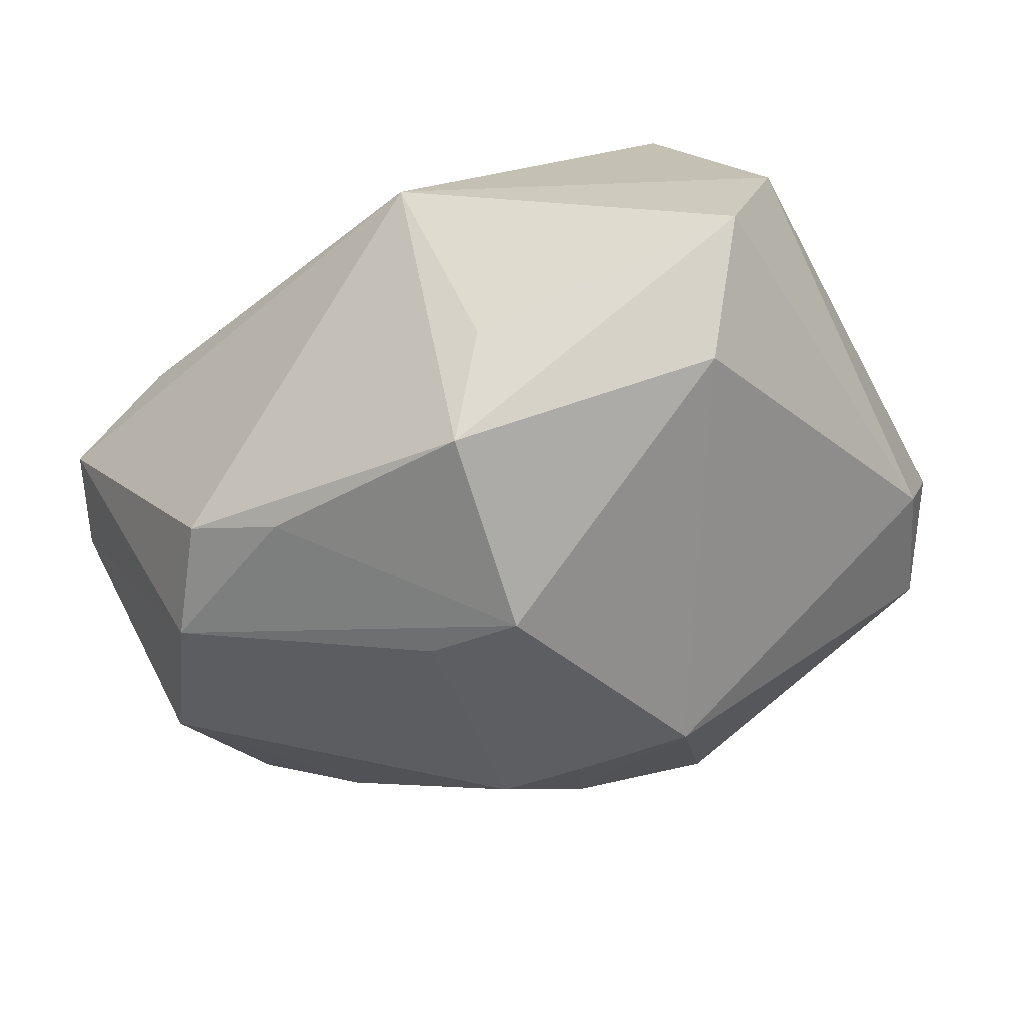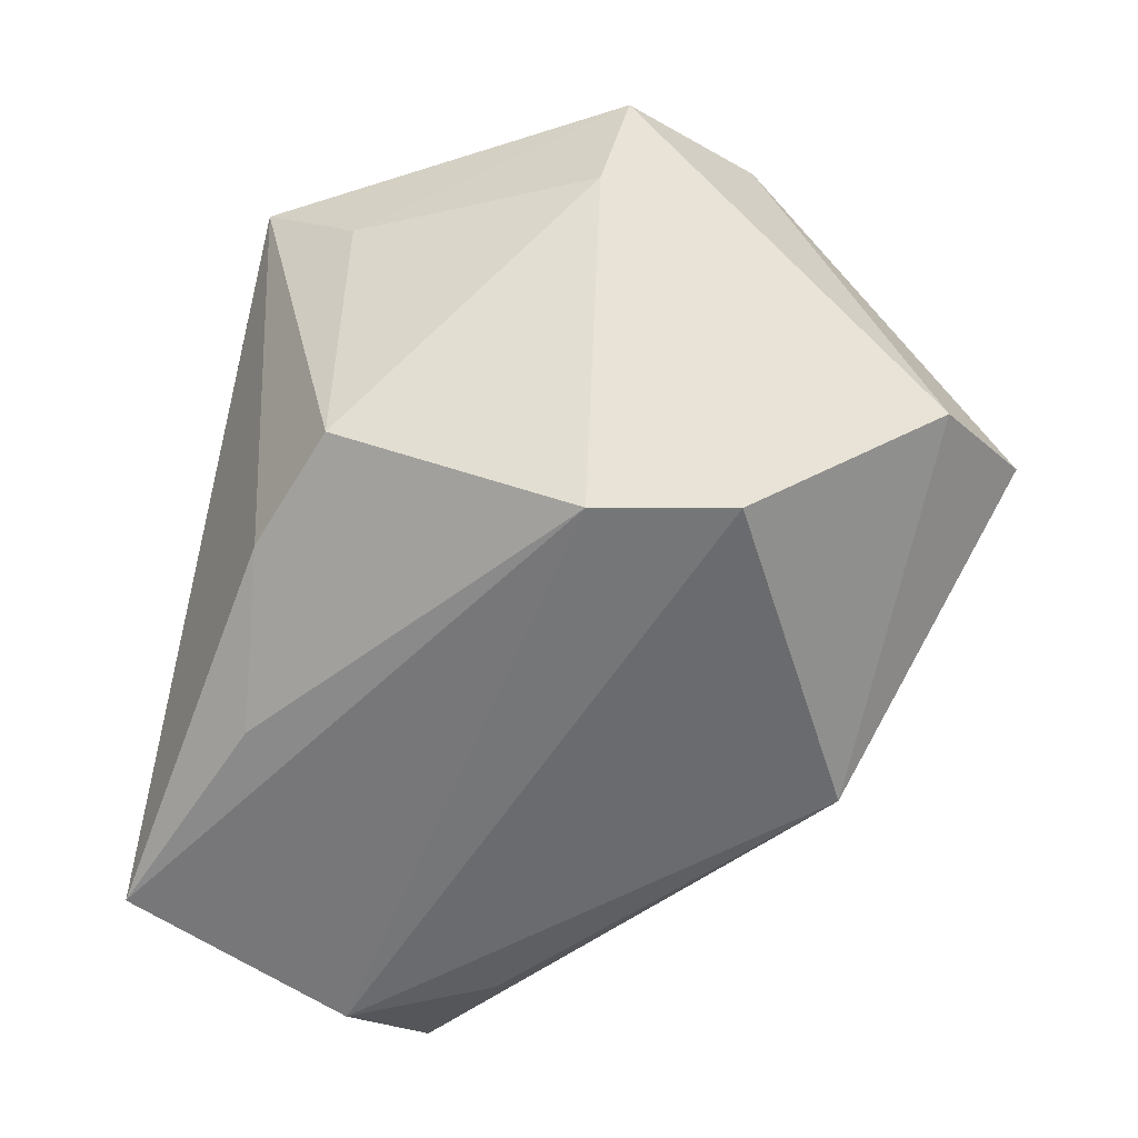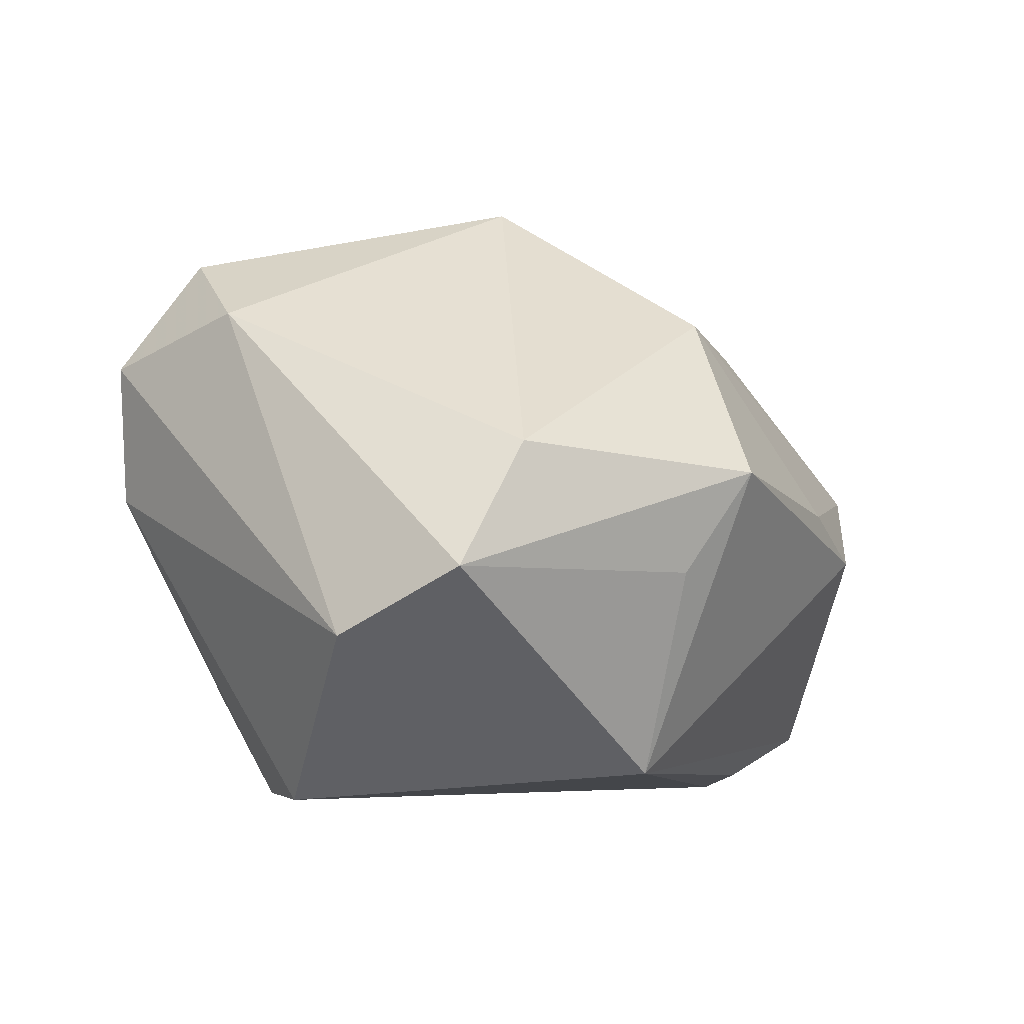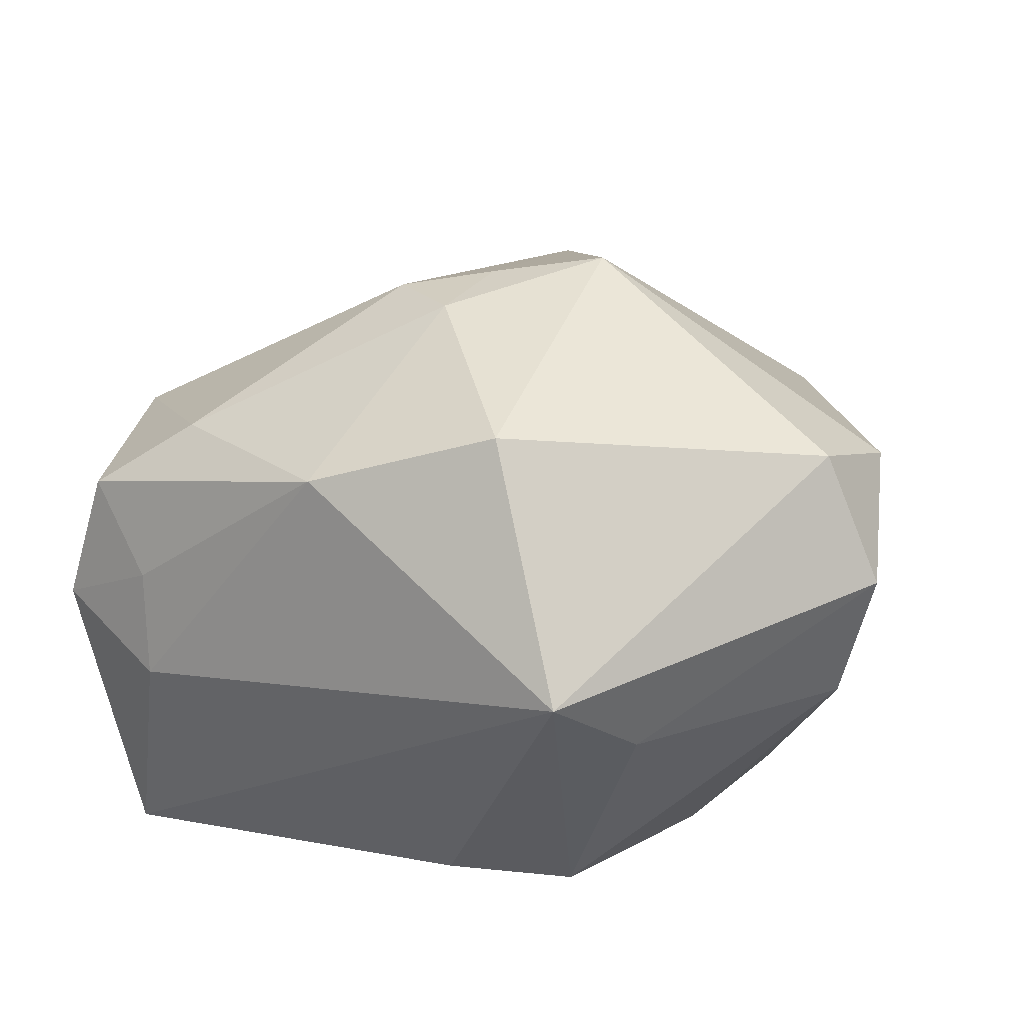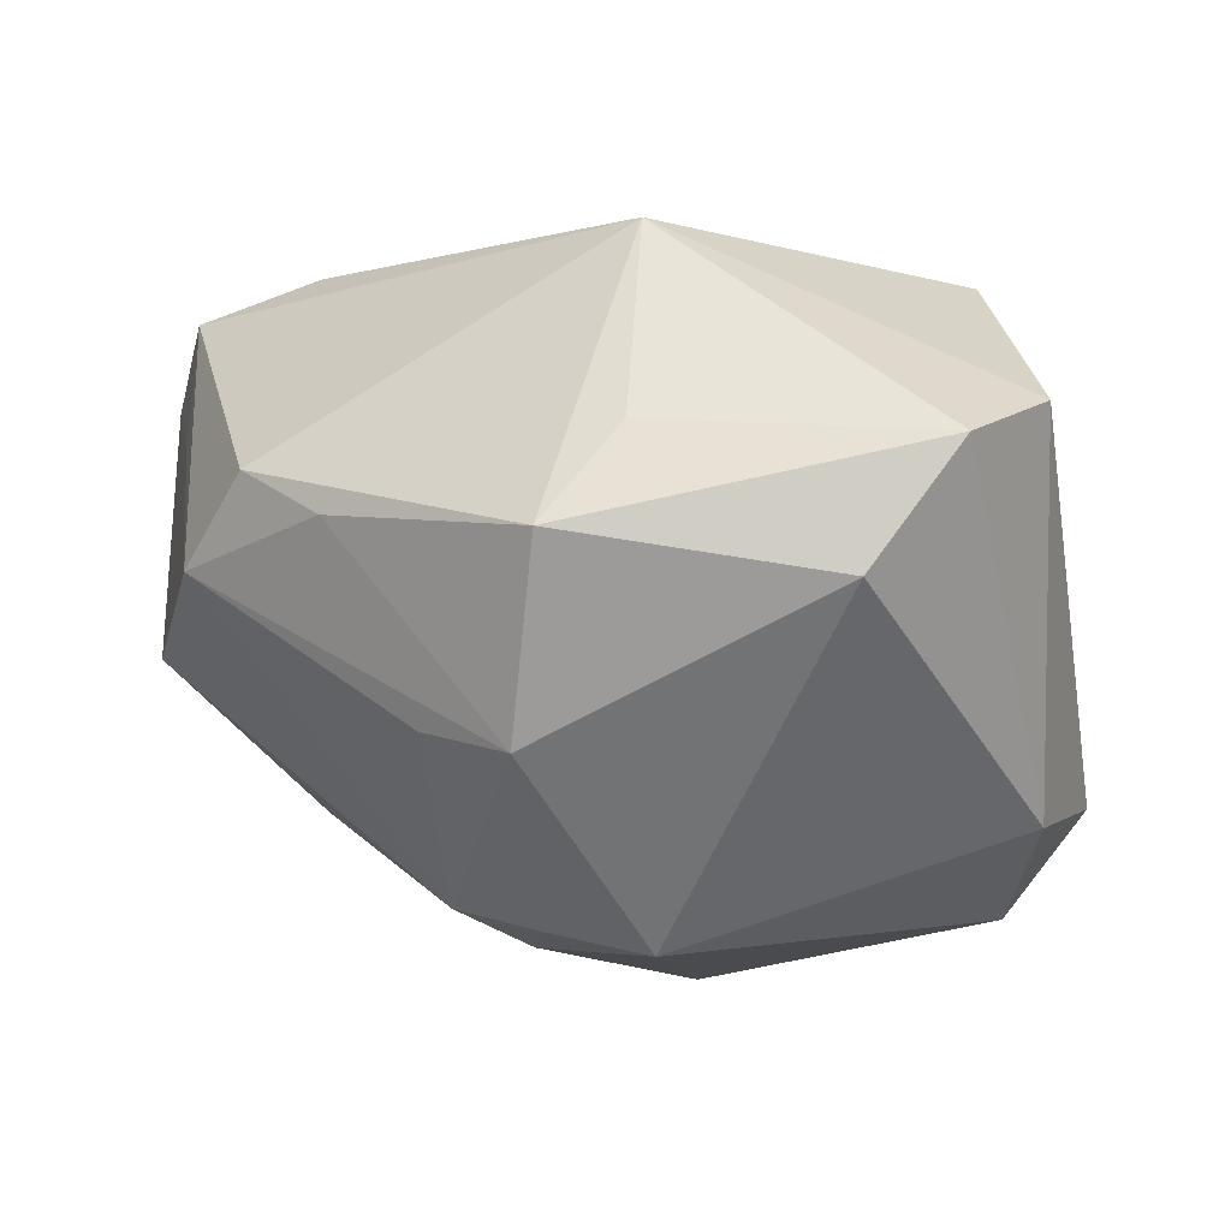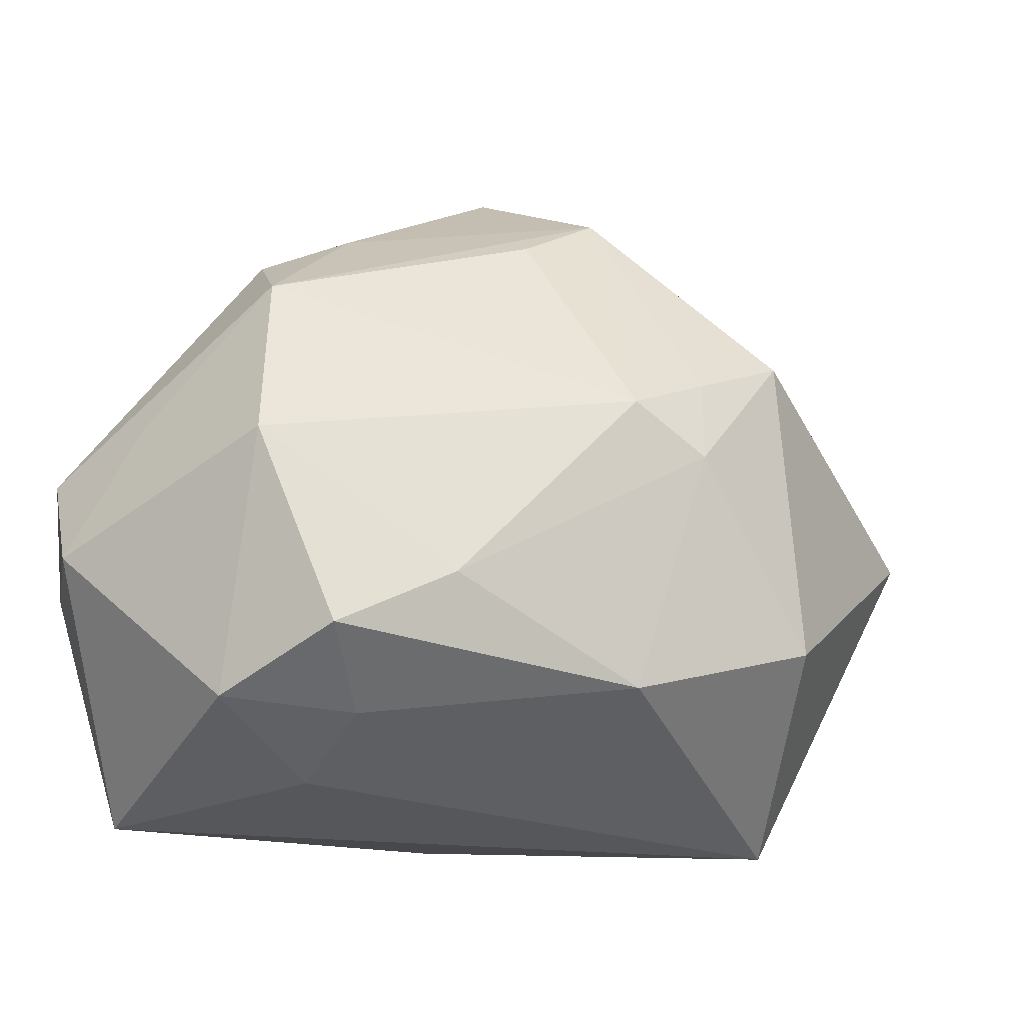
<metadata>
{"format":"obj","ext":"obj","renderer":"f3d","projection":"perspective","resolution":1024,"background":"white","views":[{"elev":73.6,"azim":-22.7,"up":"+Y"},{"elev":-56.0,"azim":75.8,"up":"+Z"},{"elev":-5.5,"azim":149.2,"up":"+Z"},{"elev":40.5,"azim":29.1,"up":"+Z"},{"elev":77.6,"azim":5.0,"up":"+Y"},{"elev":-26.4,"azim":-47.7,"up":"+Y"}]}
</metadata>
<code>
v 0.01783 -0.0243 0.01169
v 0.02811 0.009195 0.01512
v 0.02527 0.02206 -0.009257
v -0.03129 -0.0004391 -0.0166
v -0.0003556 0.02755 -0.004299
v -0.01155 0.01738 0.01377
v -0.003243 0.004783 0.02402
v 0.0311 -0.00319 0.001937
v -0.01998 -0.01337 0.01496
v -0.0269 -0.007235 -0.02093
v 0.01974 0.02949 -0.004638
v -0.005542 0.0216 0.01532
v 0.01623 -0.01786 -0.01326
v -0.02265 0.00277 -0.01963
v 0.007015 -0.02075 -0.0142
v -0.03155 -0.003605 0.006695
v -0.03078 0.001393 -0.007173
v 0.03245 -0.001326 0.01195
v -0.01876 0.01992 0.001299
v -0.005467 -0.01879 0.01899
v 0.004172 0.008733 0.02538
v 0.01928 -0.001323 -0.02066
v -0.02651 -0.01771 0.00972
v -0.004609 -0.01873 -0.0192
v -0.02451 0.01624 -0.002093
v -0.0006075 0.0217 -0.01899
v 0.02158 -0.01843 0.004966
v 0.007416 -0.01385 0.02456
v 0.02687 0.0008972 0.02018
v 0.02183 0.008154 -0.02093
v -0.005118 0.02924 0.003171
v -0.03329 -0.008438 -0.01225
v -0.02825 0.01061 0.003539
v -0.00948 0.001424 0.0227
v -0.01813 -0.0243 -0.001599
v -0.003886 -0.001609 0.02447
v -0.02086 -0.0243 -0.01976
v 0.01416 0.02866 0.00439
v -0.02802 -0.02095 9.5e-07
v -0.02007 -0.02136 0.005451
f 32 10 37
f 30 10 26
f 4 10 32
f 4 33 25
f 4 25 26
f 26 25 31
f 22 8 13
f 30 8 22
f 22 37 10
f 10 30 22
f 13 1 15
f 15 1 37
f 20 1 28
f 32 33 17
f 17 4 32
f 33 4 17
f 26 10 14
f 14 4 26
f 10 4 14
f 32 37 39
f 19 33 12
f 12 31 19
f 25 33 19
f 19 31 25
f 27 1 13
f 13 8 27
f 29 28 1
f 2 21 29
f 21 28 29
f 24 22 13
f 37 22 24
f 13 15 24
f 24 15 37
f 3 30 26
f 26 11 3
f 3 8 30
f 3 11 2
f 26 31 5
f 5 11 26
f 31 11 5
f 38 31 12
f 38 11 31
f 12 21 38
f 2 11 38
f 38 21 2
f 12 33 6
f 6 34 12
f 33 34 6
f 16 34 33
f 16 33 32
f 32 39 16
f 16 39 23
f 9 23 20
f 9 16 23
f 34 16 9
f 7 21 12
f 12 34 7
f 20 23 40
f 23 39 40
f 18 3 2
f 8 3 18
f 2 29 18
f 18 29 1
f 1 27 18
f 18 27 8
f 36 9 20
f 34 9 36
f 20 28 36
f 36 7 34
f 36 28 21
f 21 7 36
f 35 39 37
f 35 40 39
f 37 1 35
f 35 1 20
f 20 40 35

</code>
